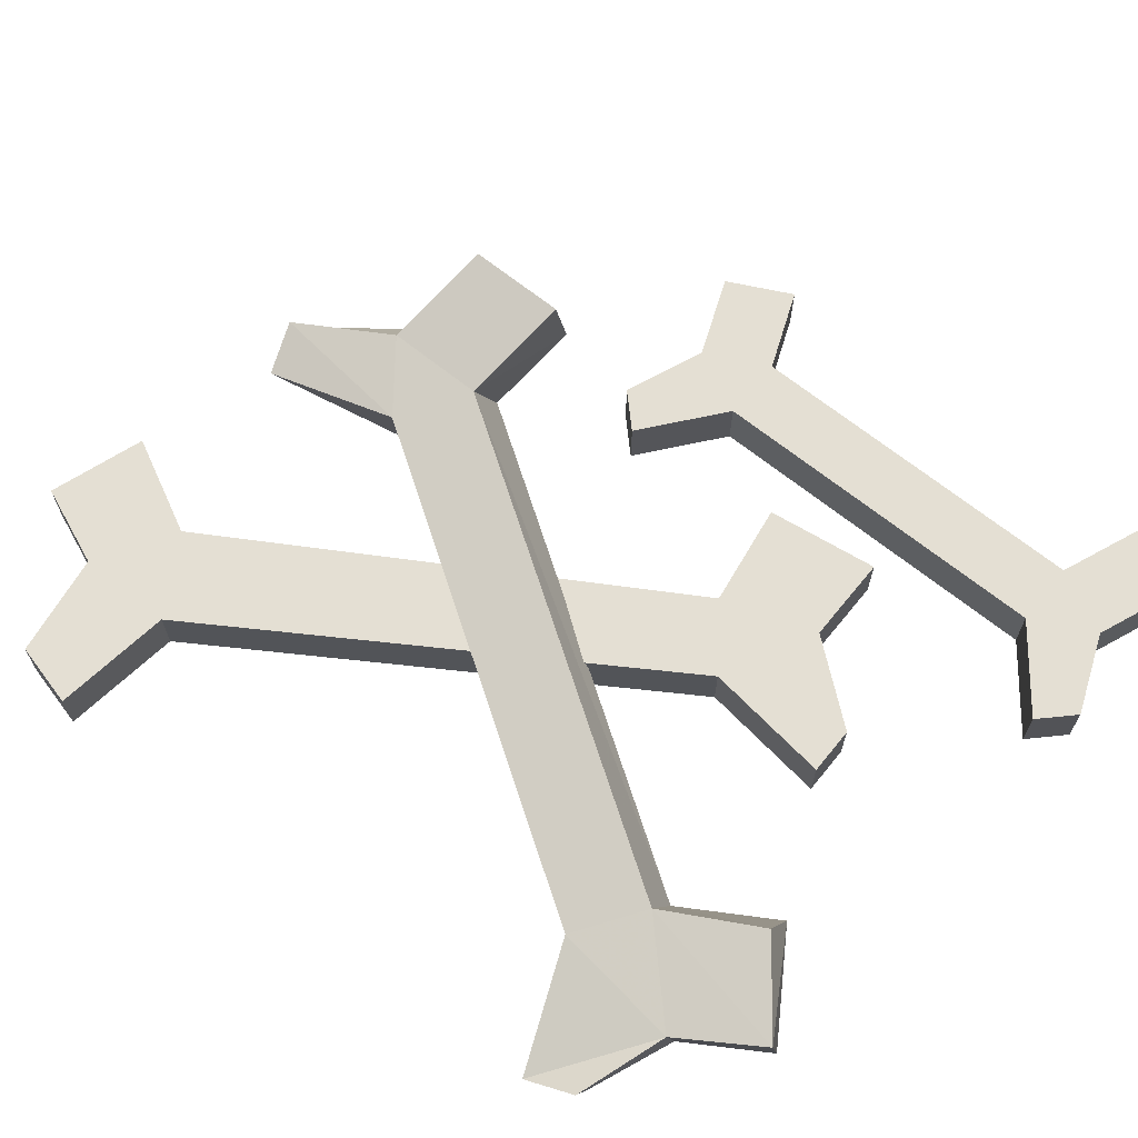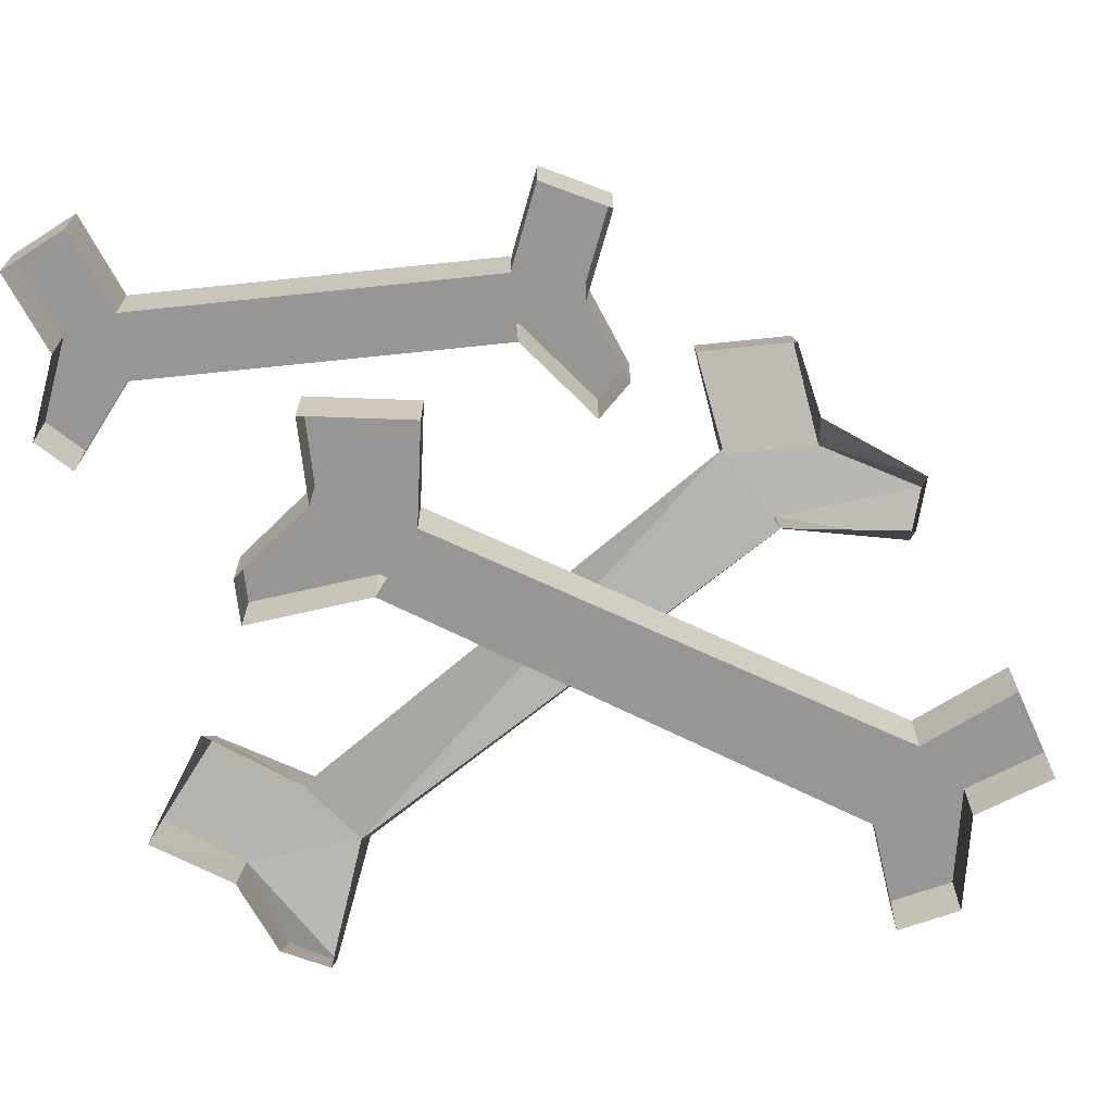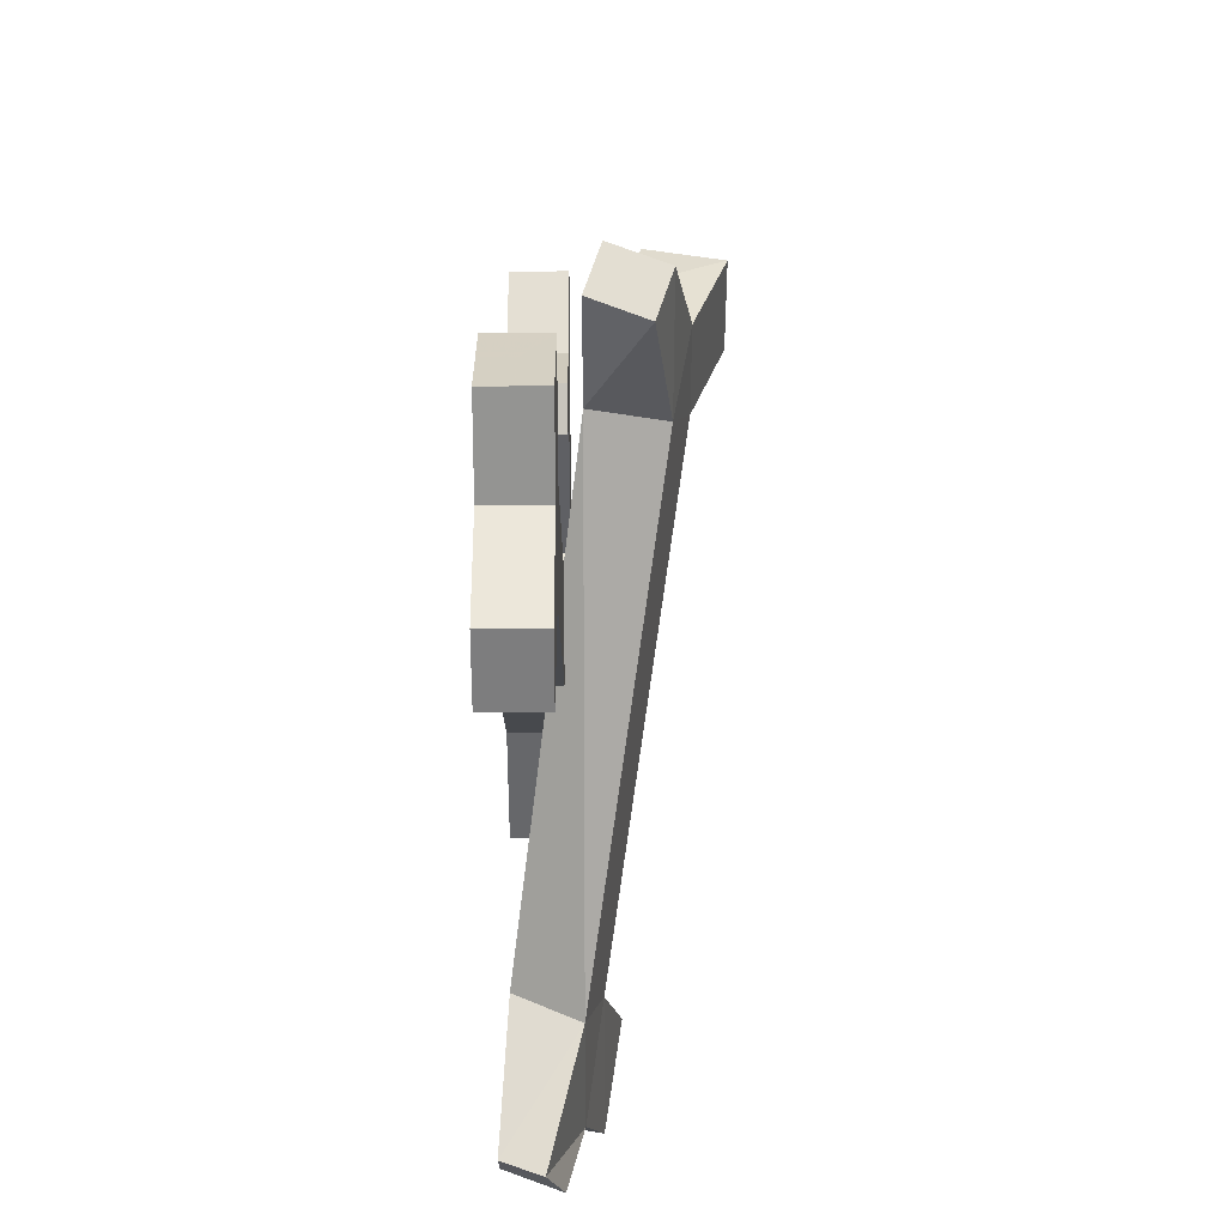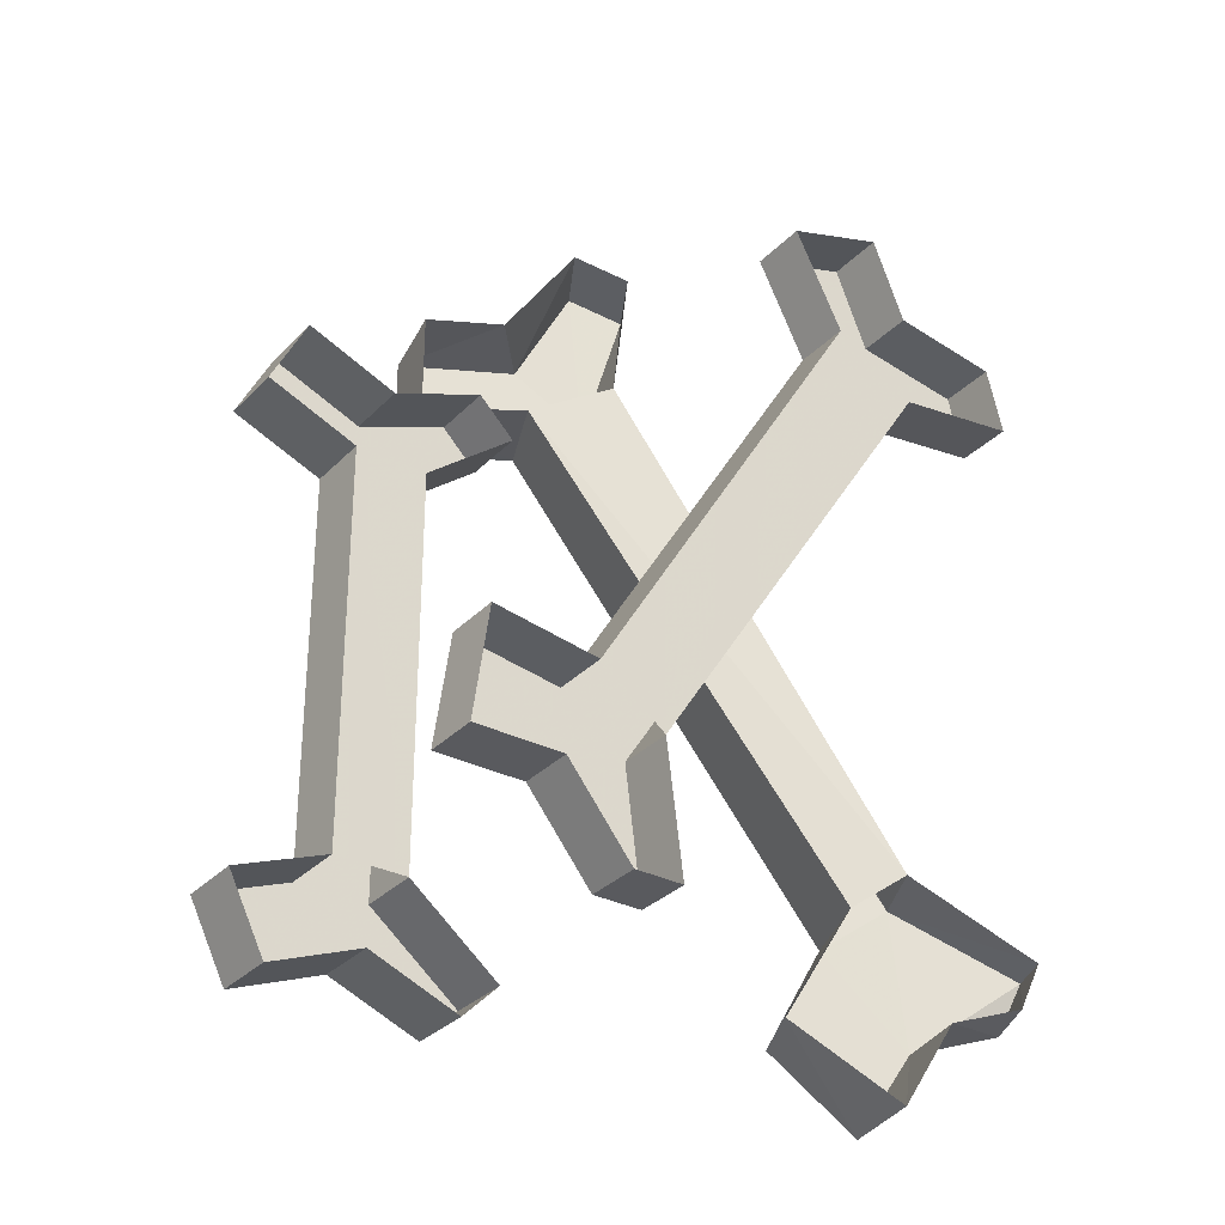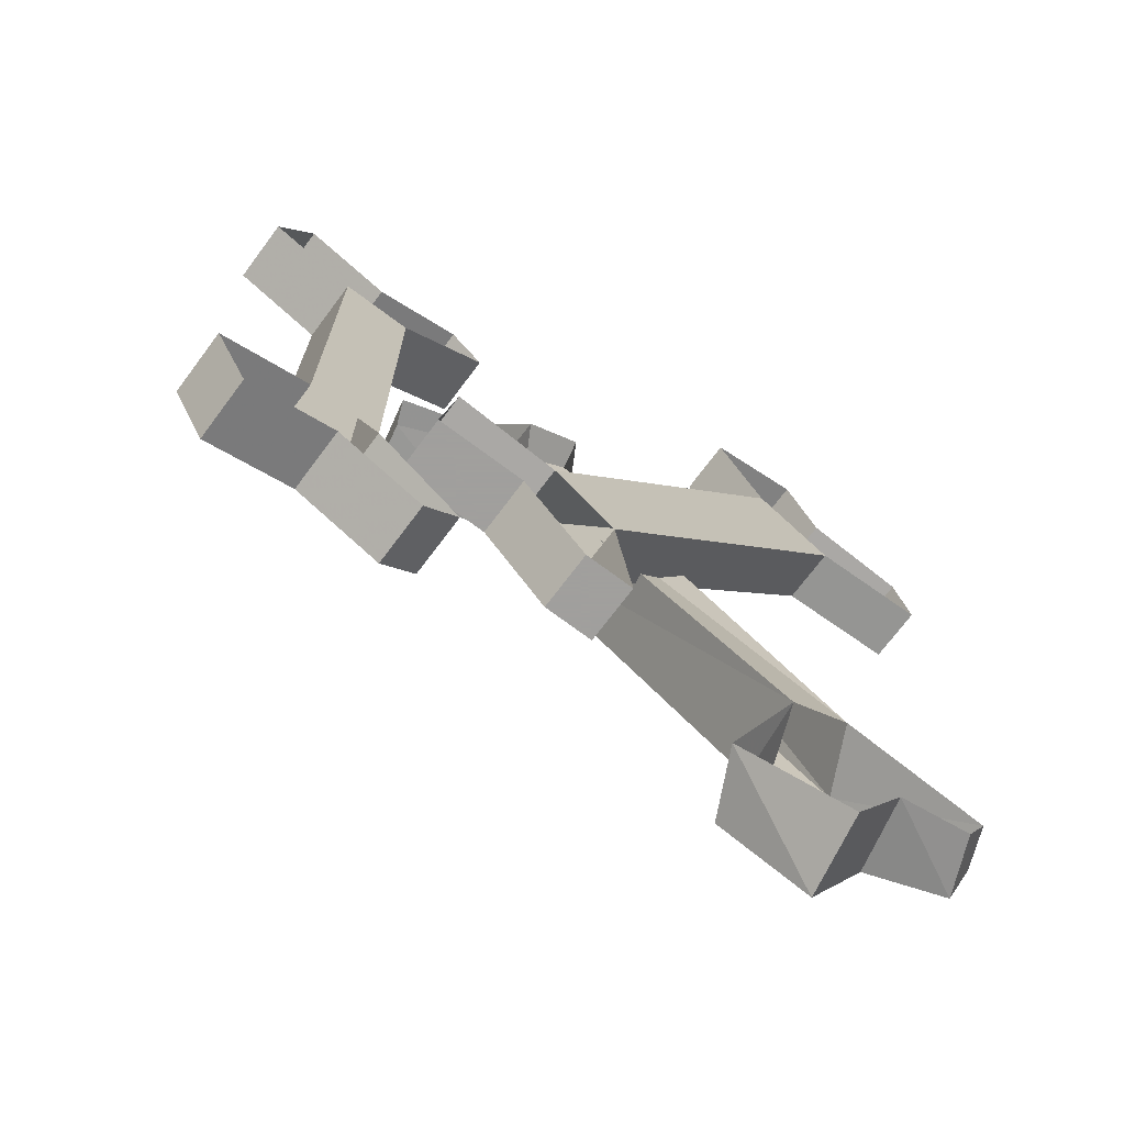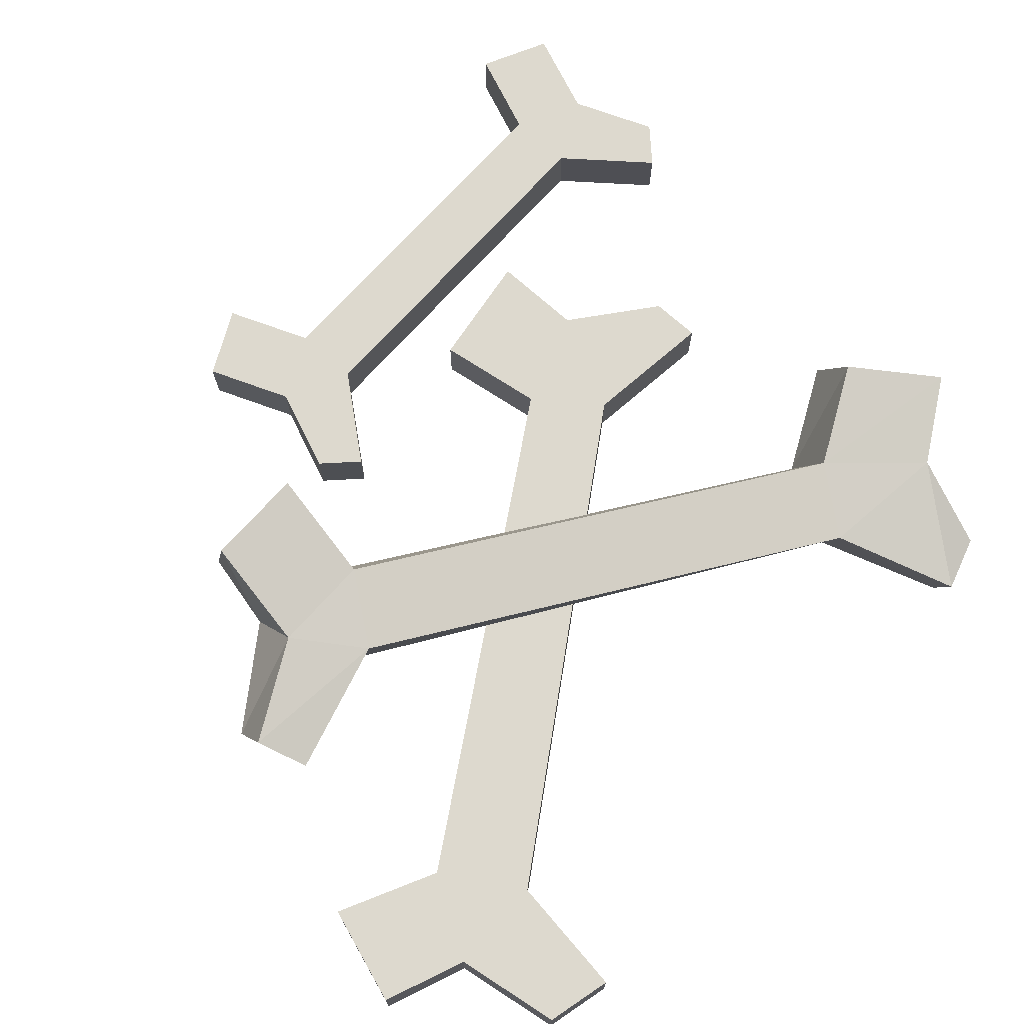
<metadata>
{"format":"obj","ext":"obj","renderer":"f3d","projection":"perspective","resolution":1024,"background":"white","views":[{"elev":66.6,"azim":129.0,"up":"+Y"},{"elev":-67.8,"azim":-84.0,"up":"+Y"},{"elev":44.9,"azim":89.9,"up":"+Z"},{"elev":-31.6,"azim":-35.5,"up":"+Z"},{"elev":-71.5,"azim":-36.8,"up":"+Z"},{"elev":71.7,"azim":41.9,"up":"+Y"}]}
</metadata>
<code>
v 0.07812 0.05469 0.3281
v 0.07812 0 0.3281
v -0.1875 0 -0.1094
v -0.1875 0.05469 -0.1094
v 0.1562 0.05469 0.2812
v 0.1562 0.05469 0.375
v 0.03125 0.05469 0.4219
v 0.03125 0 0.4219
v 0.1562 0 0.2812
v -0.125 0 -0.1562
v -0.125 0.05469 -0.1562
v -0.1094 0 -0.2812
v -0.1094 0.05469 -0.2812
v -0.1562 0 -0.2812
v -0.1562 0.05469 -0.2812
v -0.2188 0 -0.2031
v -0.2188 0.05469 -0.2031
v -0.3047 0 -0.2031
v -0.3047 0.05469 -0.2031
v -0.2891 0 -0.09375
v -0.2891 0.05469 -0.09375
v 0.2734 0.05469 0.2969
v 0.2578 0.05469 0.3594
v 0.2578 0 0.3594
v 0.1562 0 0.375
v 0.125 0.05469 0.4531
v 0.125 0 0.4531
v 0.2734 0 0.2969
v -0.4141 0.05469 0
v -0.4141 0 0
v -0.4141 0 -0.3438
v -0.4141 0.05469 -0.3438
v -0.3516 0.05469 0
v -0.3828 0.05469 0.0625
v -0.4922 0.05469 0.03125
v -0.4922 0 0.03125
v -0.3516 0 0
v -0.3516 0 -0.3438
v -0.3516 0.05469 -0.3438
v -0.2734 0 -0.4062
v -0.2734 0.05469 -0.4062
v -0.3047 0 -0.4375
v -0.3047 0.05469 -0.4375
v -0.3828 0 -0.4062
v -0.3828 0.05469 -0.4062
v -0.4609 0 -0.4375
v -0.4609 0.05469 -0.4375
v -0.4922 0 -0.375
v -0.4922 0.05469 -0.375
v -0.2734 0.05469 0.0625
v -0.3047 0.05469 0.09375
v -0.3047 0 0.09375
v -0.3828 0 0.0625
v -0.4609 0.05469 0.09375
v -0.4609 0 0.09375
v -0.2734 0 0.0625
v -0.1719 0.1562 0.1719
v -0.2031 0.08594 0.1719
v 0.0625 0.007812 -0.25
v 0.09375 0.08594 -0.25
v -0.1094 0.1406 0.2188
v -0.1719 0.1562 0.2656
v -0.2734 0.1875 0.1562
v -0.2891 0.1172 0.1562
v -0.125 0.07031 0.2188
v 0.125 0.007812 -0.2031
v 0.1562 0.07031 -0.2031
v 0.2578 0 -0.25
v 0.2734 0.03906 -0.25
v 0.2344 0 -0.2969
v 0.2578 0.05469 -0.2969
v 0.1562 0 -0.3281
v 0.1719 0.07031 -0.3281
v 0.1094 0.007812 -0.4062
v 0.125 0.08594 -0.4062
v 0.01562 0.03906 -0.3438
v 0.04688 0.1016 -0.3438
v -0.07812 0.125 0.3438
v -0.125 0.1406 0.3594
v -0.1562 0.08594 0.3594
v -0.2188 0.1016 0.2656
v -0.2734 0.1875 0.25
v -0.2891 0.1172 0.25
v -0.1094 0.07031 0.3438
f 1 2 3
f 1 3 4
f 1 4 5
f 1 5 6
f 1 6 7
f 1 7 8
f 1 8 2
f 2 9 10
f 2 10 3
f 9 5 11
f 9 11 10
f 10 11 12
f 12 11 13
f 12 13 14
f 14 13 15
f 14 15 16
f 16 15 17
f 16 17 18
f 18 17 19
f 18 19 20
f 20 19 21
f 20 21 3
f 3 21 4
f 4 21 19
f 4 19 17
f 4 17 11
f 4 11 5
f 17 15 13
f 17 13 11
f 5 22 23
f 5 23 6
f 6 23 24
f 6 24 25
f 6 25 26
f 6 26 7
f 7 26 27
f 7 27 8
f 22 5 9
f 22 9 28
f 22 28 23
f 23 28 24
f 26 25 27
f 29 30 31
f 29 31 32
f 29 32 33
f 29 33 34
f 29 34 35
f 29 35 36
f 29 36 30
f 30 37 38
f 30 38 31
f 37 33 39
f 37 39 38
f 38 39 40
f 40 39 41
f 40 41 42
f 42 41 43
f 42 43 44
f 44 43 45
f 44 45 46
f 46 45 47
f 46 47 48
f 48 47 49
f 48 49 31
f 31 49 32
f 32 49 47
f 32 47 45
f 32 45 39
f 32 39 33
f 45 43 41
f 45 41 39
f 33 50 51
f 33 51 34
f 34 51 52
f 34 52 53
f 34 53 54
f 34 54 35
f 35 54 55
f 35 55 36
f 50 33 37
f 50 37 56
f 50 56 51
f 51 56 52
f 54 53 55
f 57 58 59
f 57 59 60
f 57 60 61
f 57 61 62
f 57 62 63
f 57 63 64
f 57 64 58
f 58 65 66
f 58 66 59
f 65 61 67
f 65 67 66
f 66 67 68
f 68 67 69
f 68 69 70
f 70 69 71
f 70 71 72
f 72 71 73
f 72 73 74
f 74 73 75
f 74 75 76
f 76 75 77
f 76 77 59
f 59 77 60
f 60 77 75
f 60 75 73
f 60 73 67
f 60 67 61
f 73 71 69
f 73 69 67
f 61 78 79
f 61 79 62
f 62 79 80
f 62 80 81
f 62 81 82
f 62 82 63
f 63 82 83
f 63 83 64
f 78 61 65
f 78 65 84
f 78 84 79
f 79 84 80
f 82 81 83

</code>
